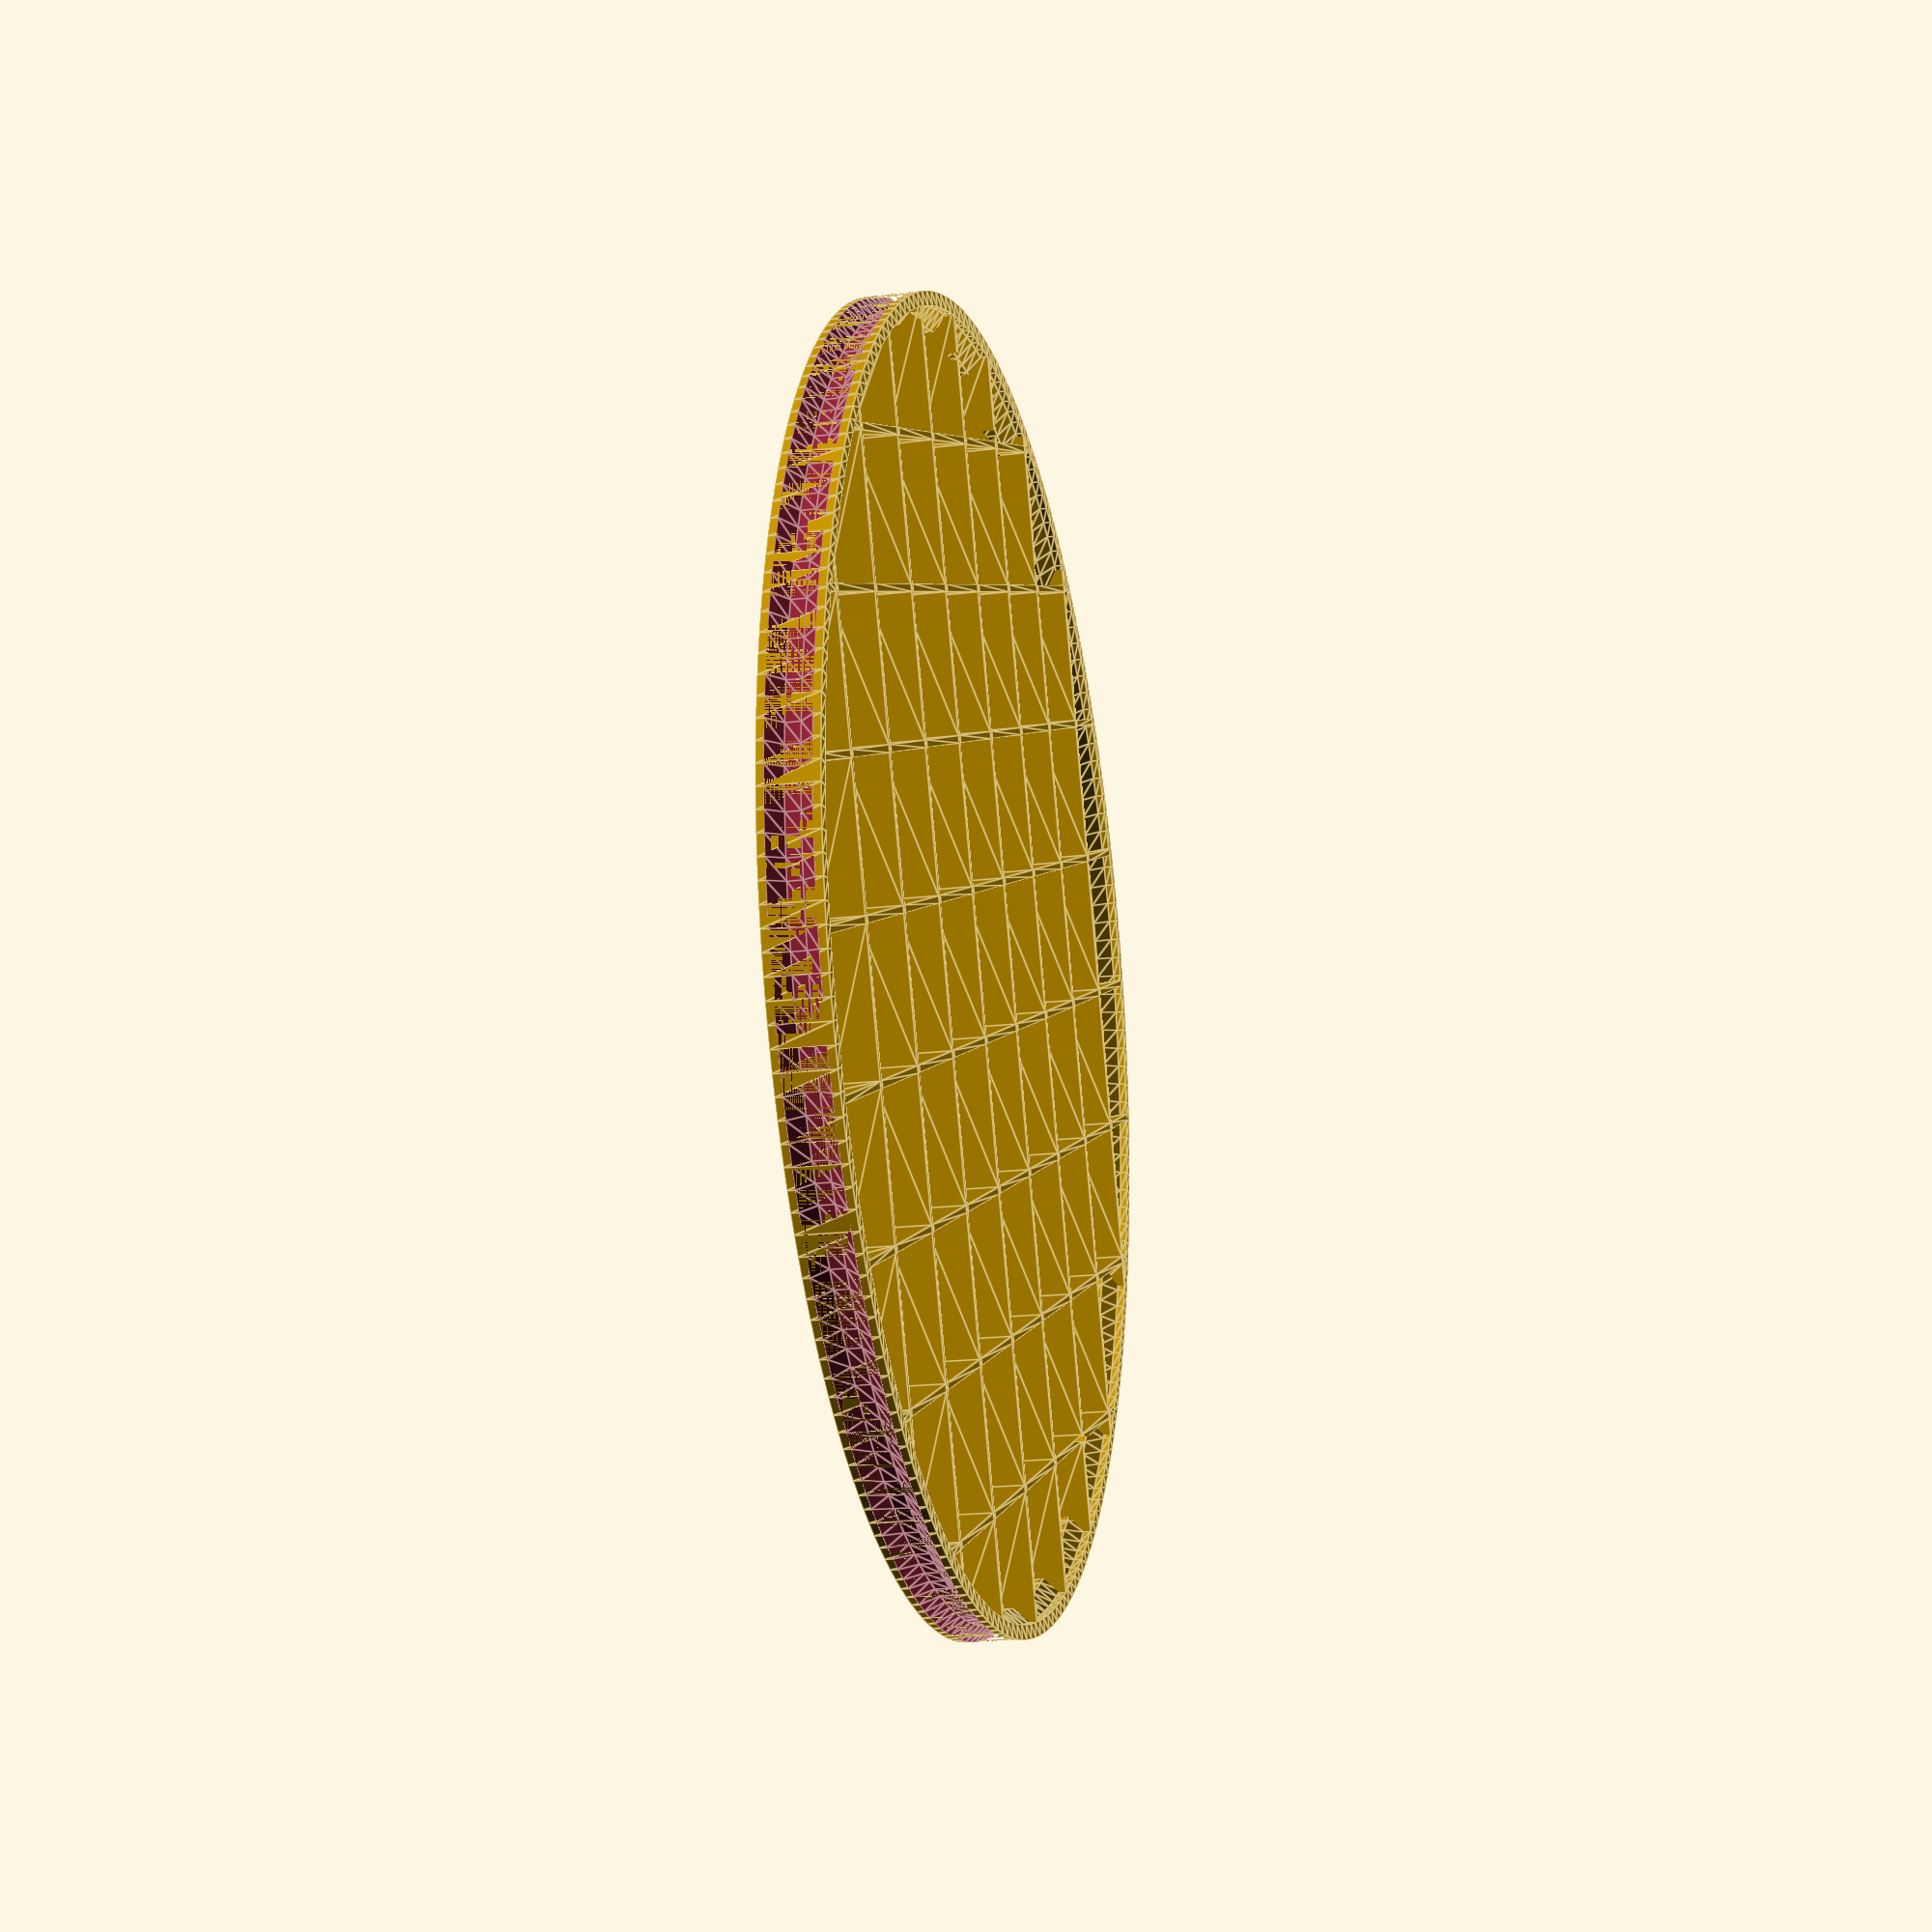
<openscad>
difference(){
   union(){
      linear_extrude( height=3.000000, twist=0.000000, scale=1.000000, $fn=200 )
      {
         difference(){
            union(){
               translate( [ 10.000000, 0.000000 ] ){
                  square( [ 0.500000, 90.000000 ] );
               }translate( [ 20.000000, 0.000000 ] ){
                  square( [ 0.500000, 90.000000 ] );
               }translate( [ 30.000000, 0.000000 ] ){
                  square( [ 0.500000, 90.000000 ] );
               }translate( [ 40.000000, 0.000000 ] ){
                  square( [ 0.500000, 90.000000 ] );
               }translate( [ 50.000000, 0.000000 ] ){
                  square( [ 0.500000, 90.000000 ] );
               }translate( [ 60.000000, 0.000000 ] ){
                  square( [ 0.500000, 90.000000 ] );
               }translate( [ 70.000000, 0.000000 ] ){
                  square( [ 0.500000, 90.000000 ] );
               }translate( [ 80.000000, 0.000000 ] ){
                  square( [ 0.500000, 90.000000 ] );
               }translate( [ 0.000000, 10.000000 ] ){
                  square( [ 90.000000, 0.500000 ] );
               }translate( [ 0.000000, 20.000000 ] ){
                  square( [ 90.000000, 0.500000 ] );
               }translate( [ 0.000000, 30.000000 ] ){
                  square( [ 90.000000, 0.500000 ] );
               }translate( [ 0.000000, 40.000000 ] ){
                  square( [ 90.000000, 0.500000 ] );
               }translate( [ 0.000000, 50.000000 ] ){
                  square( [ 90.000000, 0.500000 ] );
               }translate( [ 0.000000, 60.000000 ] ){
                  square( [ 90.000000, 0.500000 ] );
               }translate( [ 0.000000, 70.000000 ] ){
                  square( [ 90.000000, 0.500000 ] );
               }translate( [ 0.000000, 80.000000 ] ){
                  square( [ 90.000000, 0.500000 ] );
               }
            }
            difference(){
               square( [ 90.000000, 90.000000 ] );
               translate( [ 45.000000, 45.000000 ] ){
                  circle( r=44.500000, $fn=200 );
               }
            }
         }
      }translate( [ 45.000000, 45.000000 ] ){
         rotate_extrude( angle=360.000000, convexity=2, $fn=200 )
         {
            translate( [ -45.000000, 0.000000 ] ){
               union(){
                  polygon( [ [0.000000,0.000000],[1.000000,0.000000],[1.000000,0.500000],[2.000000,1.500000],[2.000000,2.500000],[1.000000,3.500000],[1.000000,4.000000],[0.000000,4.000000], ] );
               }
            }
         }
      }
   }
   union(){
      linear_extrude( height=3.000000, twist=0.000000, scale=1.000000, $fn=200 )
      {
         union(){
            union(){
               translate( [ 10.000000, 0.000000 ] ){
               }translate( [ 20.000000, 0.000000 ] ){
               }translate( [ 30.000000, 0.000000 ] ){
               }translate( [ 40.000000, 0.000000 ] ){
               }translate( [ 50.000000, 0.000000 ] ){
               }translate( [ 60.000000, 0.000000 ] ){
               }translate( [ 70.000000, 0.000000 ] ){
               }translate( [ 80.000000, 0.000000 ] ){
               }translate( [ 0.000000, 10.000000 ] ){
               }translate( [ 0.000000, 20.000000 ] ){
               }translate( [ 0.000000, 30.000000 ] ){
               }translate( [ 0.000000, 40.000000 ] ){
               }translate( [ 0.000000, 50.000000 ] ){
               }translate( [ 0.000000, 60.000000 ] ){
               }translate( [ 0.000000, 70.000000 ] ){
               }translate( [ 0.000000, 80.000000 ] ){
               }
            }
            union(){
               translate( [ 45.000000, 45.000000 ] ){
               }
            }
         }
      }translate( [ 45.000000, 45.000000 ] ){
         rotate_extrude( angle=360.000000, convexity=2, $fn=200 )
         {
            translate( [ -45.000000, 0.000000 ] ){
               union(){
                  difference(){
                     polygon( [ [0.000000,3.500000],[1.000000,2.500000],[1.000000,1.500000],[0.000000,0.500000], ] );
                  }
               }
            }
         }
      }
   }
}
</openscad>
<views>
elev=18.5 azim=292.3 roll=103.4 proj=p view=edges
</views>
